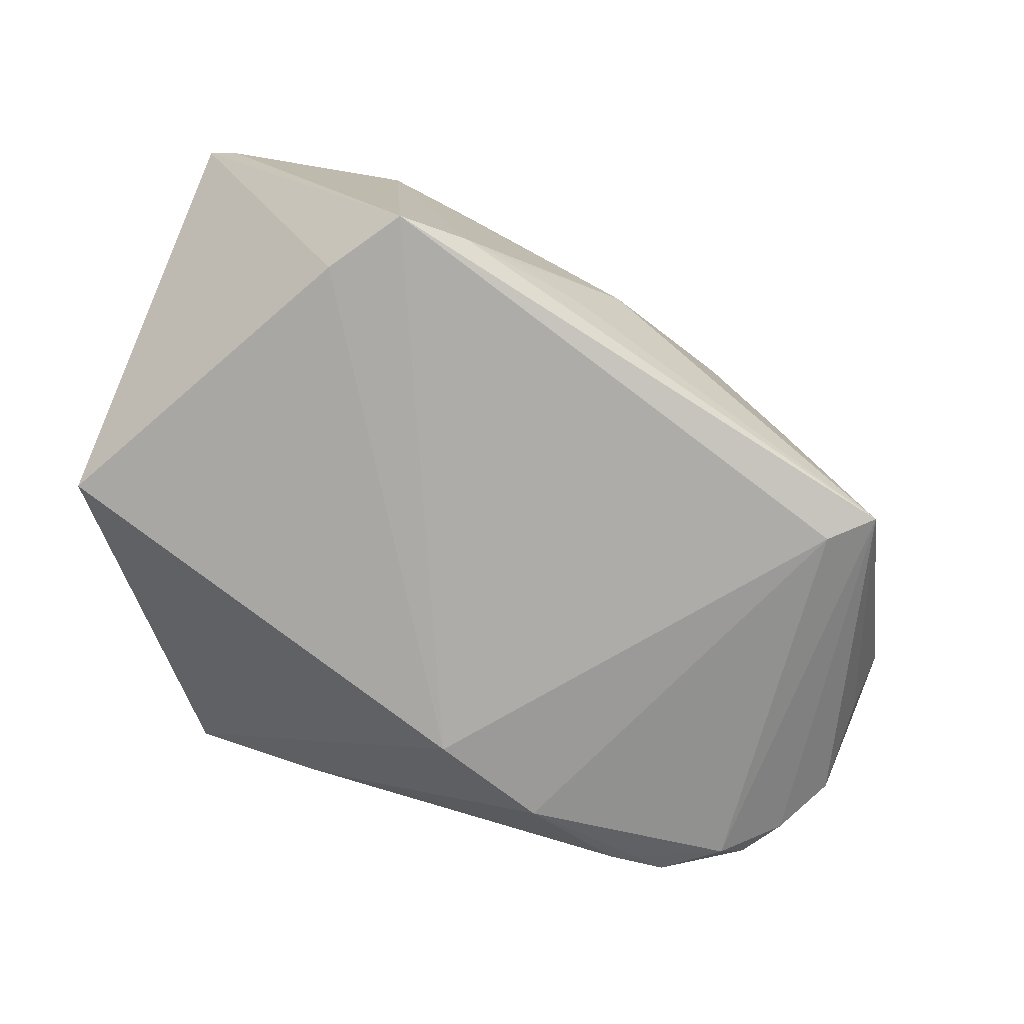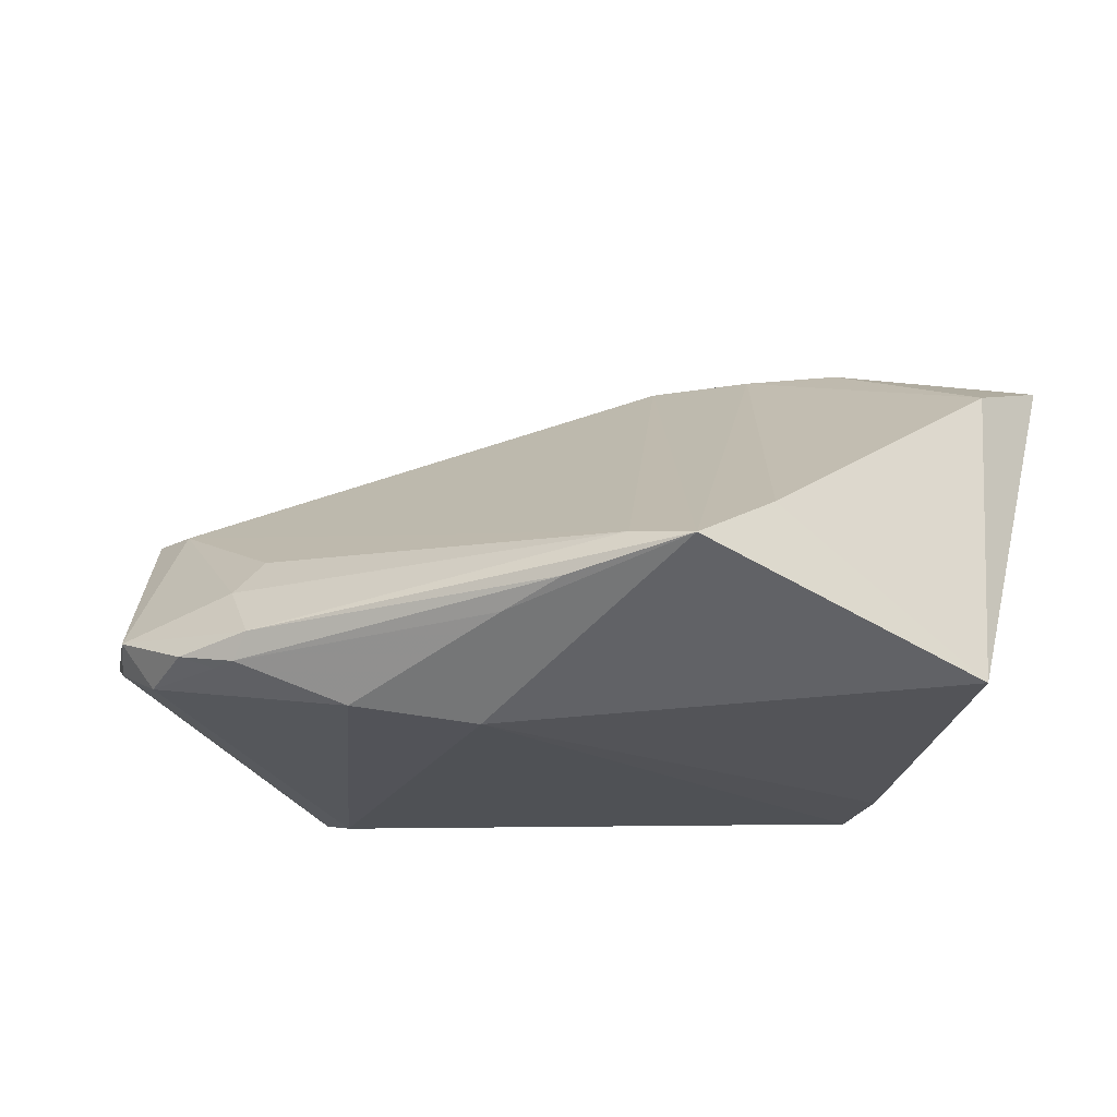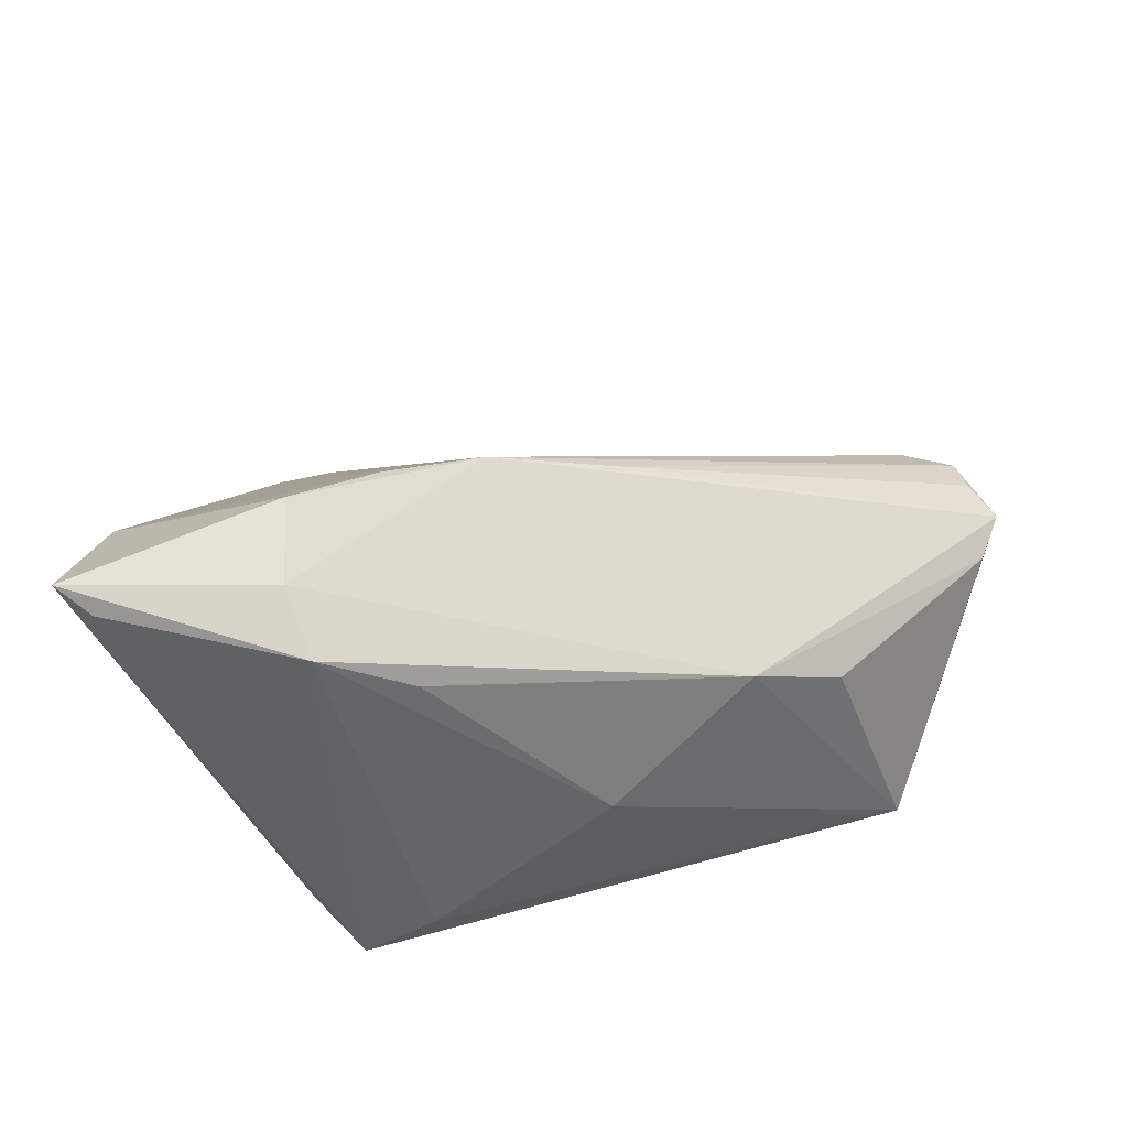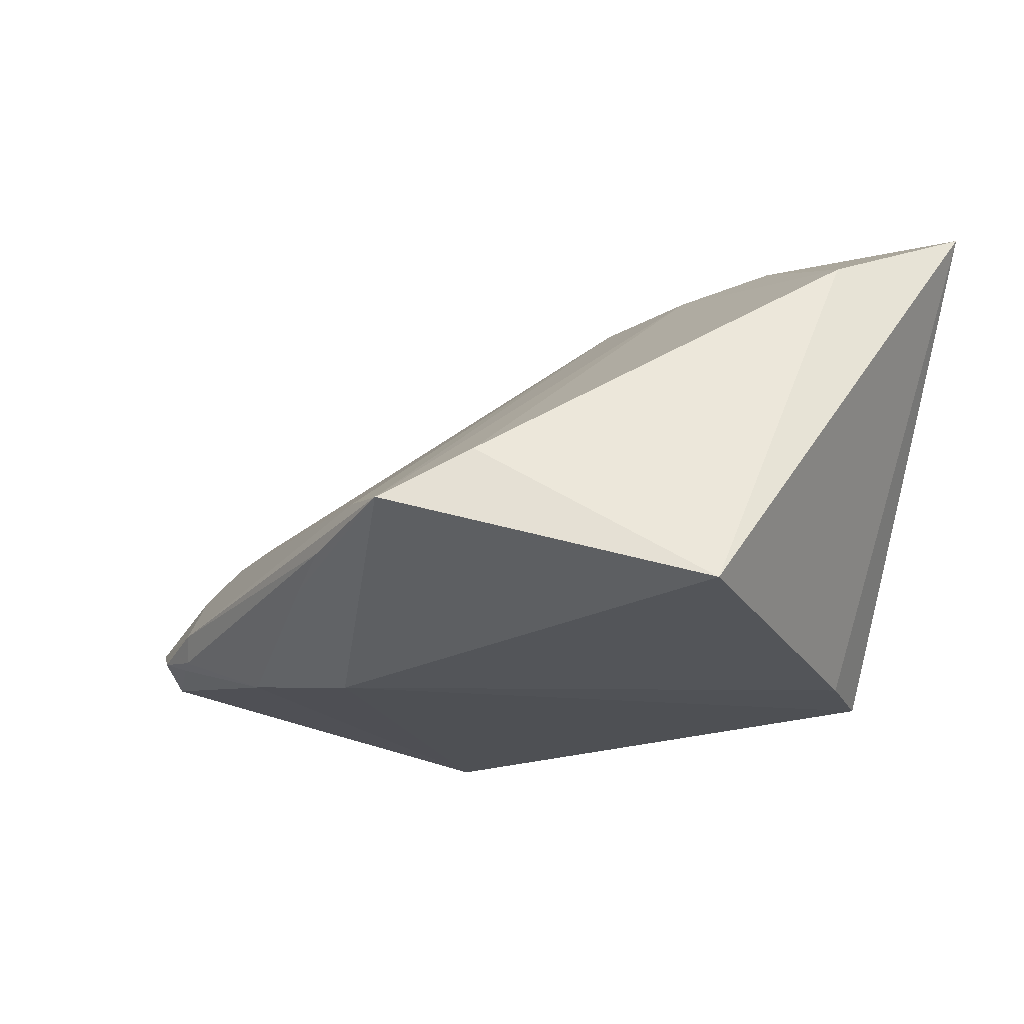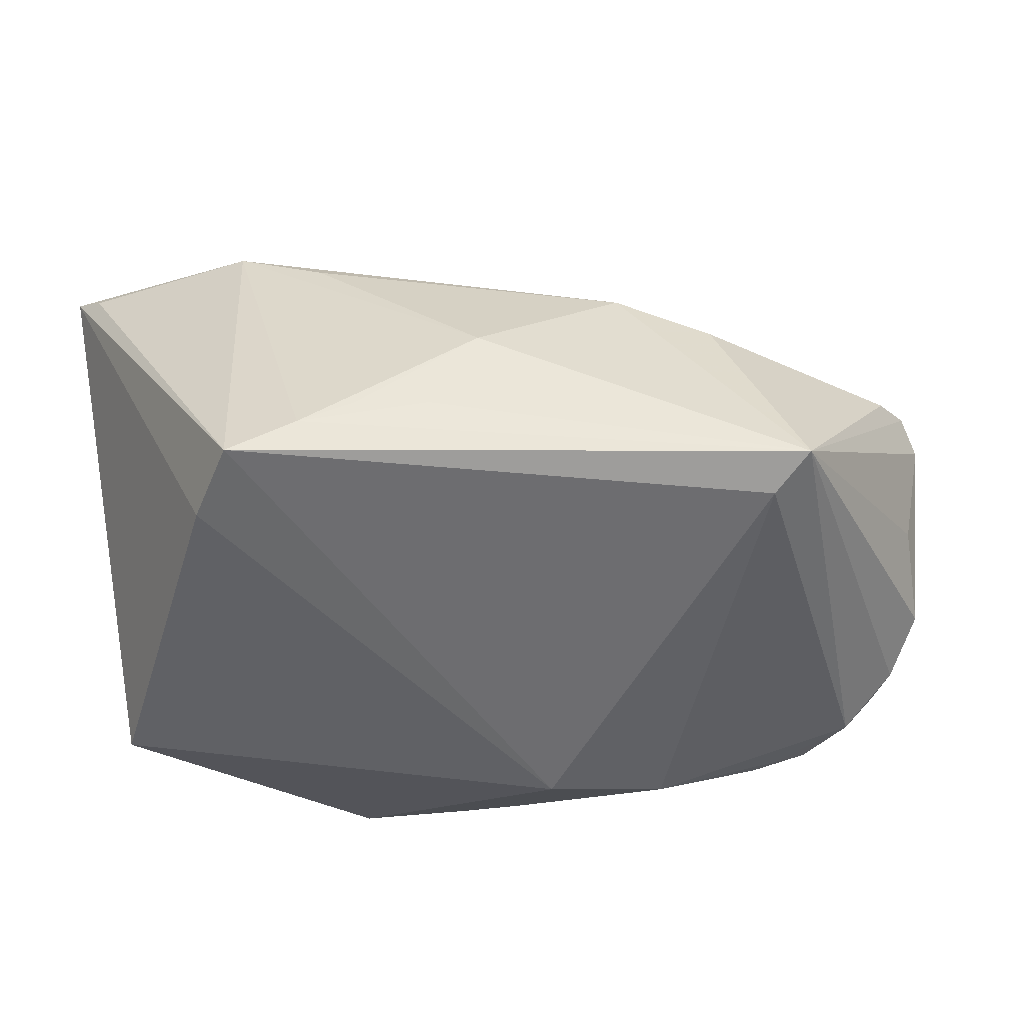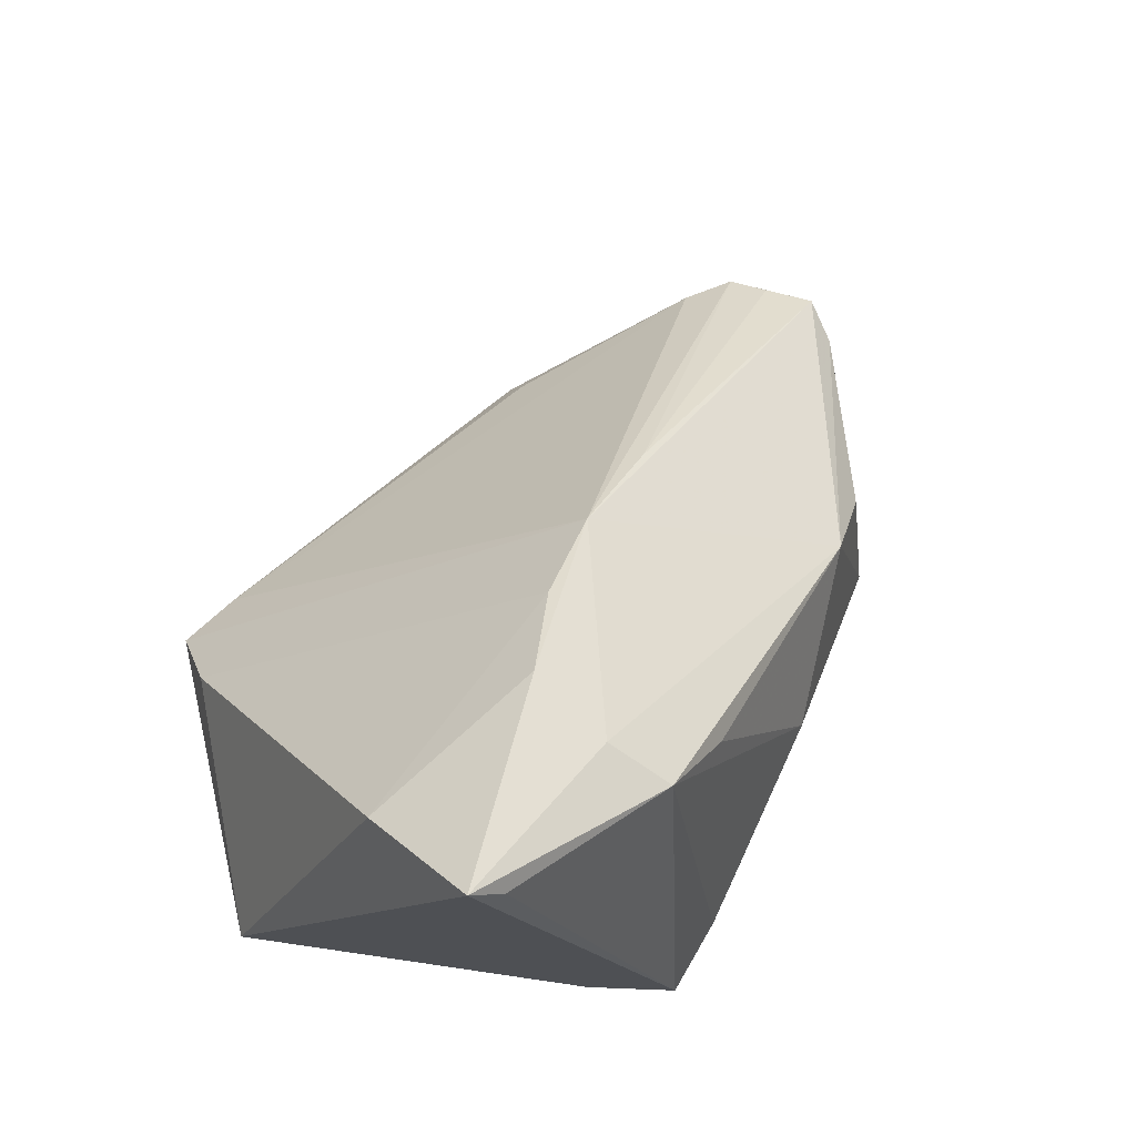
<metadata>
{"format":"obj","ext":"obj","renderer":"f3d","projection":"perspective","resolution":1024,"background":"white","views":[{"elev":-76.6,"azim":-16.3,"up":"+Z"},{"elev":-19.9,"azim":-156.8,"up":"+Z"},{"elev":40.3,"azim":-1.7,"up":"+Z"},{"elev":-18.8,"azim":-121.3,"up":"+Z"},{"elev":-54.1,"azim":15.4,"up":"+Z"},{"elev":50.2,"azim":-50.3,"up":"+Z"}]}
</metadata>
<code>
v 0.02379 0.02754 -0.006306
v -0.04887 -0.01511 0.01858
v -0.05218 -0.03127 0.02505
v -0.03011 0.0356 -0.01332
v -0.02357 -0.0356 -0.02694
v -0.001274 -0.03114 -0.01963
v 0.02981 0.03475 -0.01864
v 0.03604 0.02994 -0.02027
v -0.001481 0.0243 -0.02694
v 0.04753 0.02004 -0.01384
v 0.05052 0.009787 0.00043
v 0.01148 0.02989 -0.0249
v -0.03548 0.02649 -0.007654
v -0.01559 -0.03479 -0.02312
v -0.02982 -0.02769 -0.02661
v 0.03461 -0.0134 -0.02694
v -0.02945 -0.02016 0.02694
v 0.02308 0.0346 -0.01986
v 0.04786 0.01248 0.003955
v 0.03981 0.03105 -0.01483
v 0.03964 -0.01699 -0.02543
v 0.02012 -0.02449 0.004167
v 0.004476 -0.03146 -0.008482
v 0.04874 0.007506 0.004769
v 0.05137 0.00221 0.004161
v -0.01595 -0.03392 0.0126
v 0.02098 0.0356 -0.01705
v 0.04294 0.02589 -0.01673
v 0.04914 -0.002455 0.001673
v 0.0489 0.01033 -0.009077
v -0.01573 0.03545 -0.01582
v 0.03054 -0.01989 -0.0005651
v -0.008712 -0.009898 0.02381
v 0.0257 0.03122 -0.01079
v -0.02928 -0.02927 0.02282
v -0.0517 0.006055 -0.02329
v -0.02641 -0.03553 0.01788
v -0.02253 0.0346 -0.01179
v 0.005473 -0.006298 0.0194
v 0.02596 0.03367 -0.02009
v -0.04834 -0.03257 0.02197
v -0.008313 0.03408 -0.01827
v -0.01979 -0.01385 0.02511
v 0.05218 0.005967 0.001424
v -0.00937 -0.03354 -0.01992
v 0.04215 0.01533 0.003488
f 4 9 36
f 3 2 36
f 3 5 41
f 41 37 3
f 5 37 41
f 4 33 38
f 43 33 4
f 44 25 21
f 32 21 29
f 21 25 29
f 3 37 35
f 15 9 5
f 15 36 9
f 15 5 3
f 3 36 15
f 22 21 32
f 22 23 21
f 32 29 22
f 22 29 25
f 22 35 37
f 22 25 33
f 33 35 22
f 5 21 14
f 14 37 5
f 14 23 37
f 4 38 27
f 13 43 4
f 2 43 13
f 4 36 13
f 13 36 2
f 17 43 2
f 17 2 3
f 3 35 17
f 33 43 17
f 17 35 33
f 30 21 10
f 10 44 30
f 30 44 21
f 25 44 19
f 4 27 31
f 31 27 18
f 9 12 16
f 5 9 16
f 16 21 5
f 37 23 26
f 26 22 37
f 23 22 26
f 21 23 6
f 6 14 21
f 34 38 1
f 34 27 38
f 33 25 39
f 39 19 33
f 11 44 10
f 10 19 11
f 11 19 44
f 18 12 42
f 42 31 18
f 4 31 42
f 42 9 4
f 42 12 9
f 21 16 8
f 8 16 12
f 18 27 7
f 23 14 45
f 45 6 23
f 14 6 45
f 46 34 1
f 33 19 46
f 46 38 33
f 1 38 46
f 25 19 24
f 24 39 25
f 19 39 24
f 40 12 18
f 18 7 40
f 40 8 12
f 40 7 8
f 34 46 20
f 27 34 20
f 20 7 27
f 20 46 19
f 20 19 10
f 8 7 20
f 28 20 10
f 8 20 28
f 10 21 28
f 21 8 28

</code>
